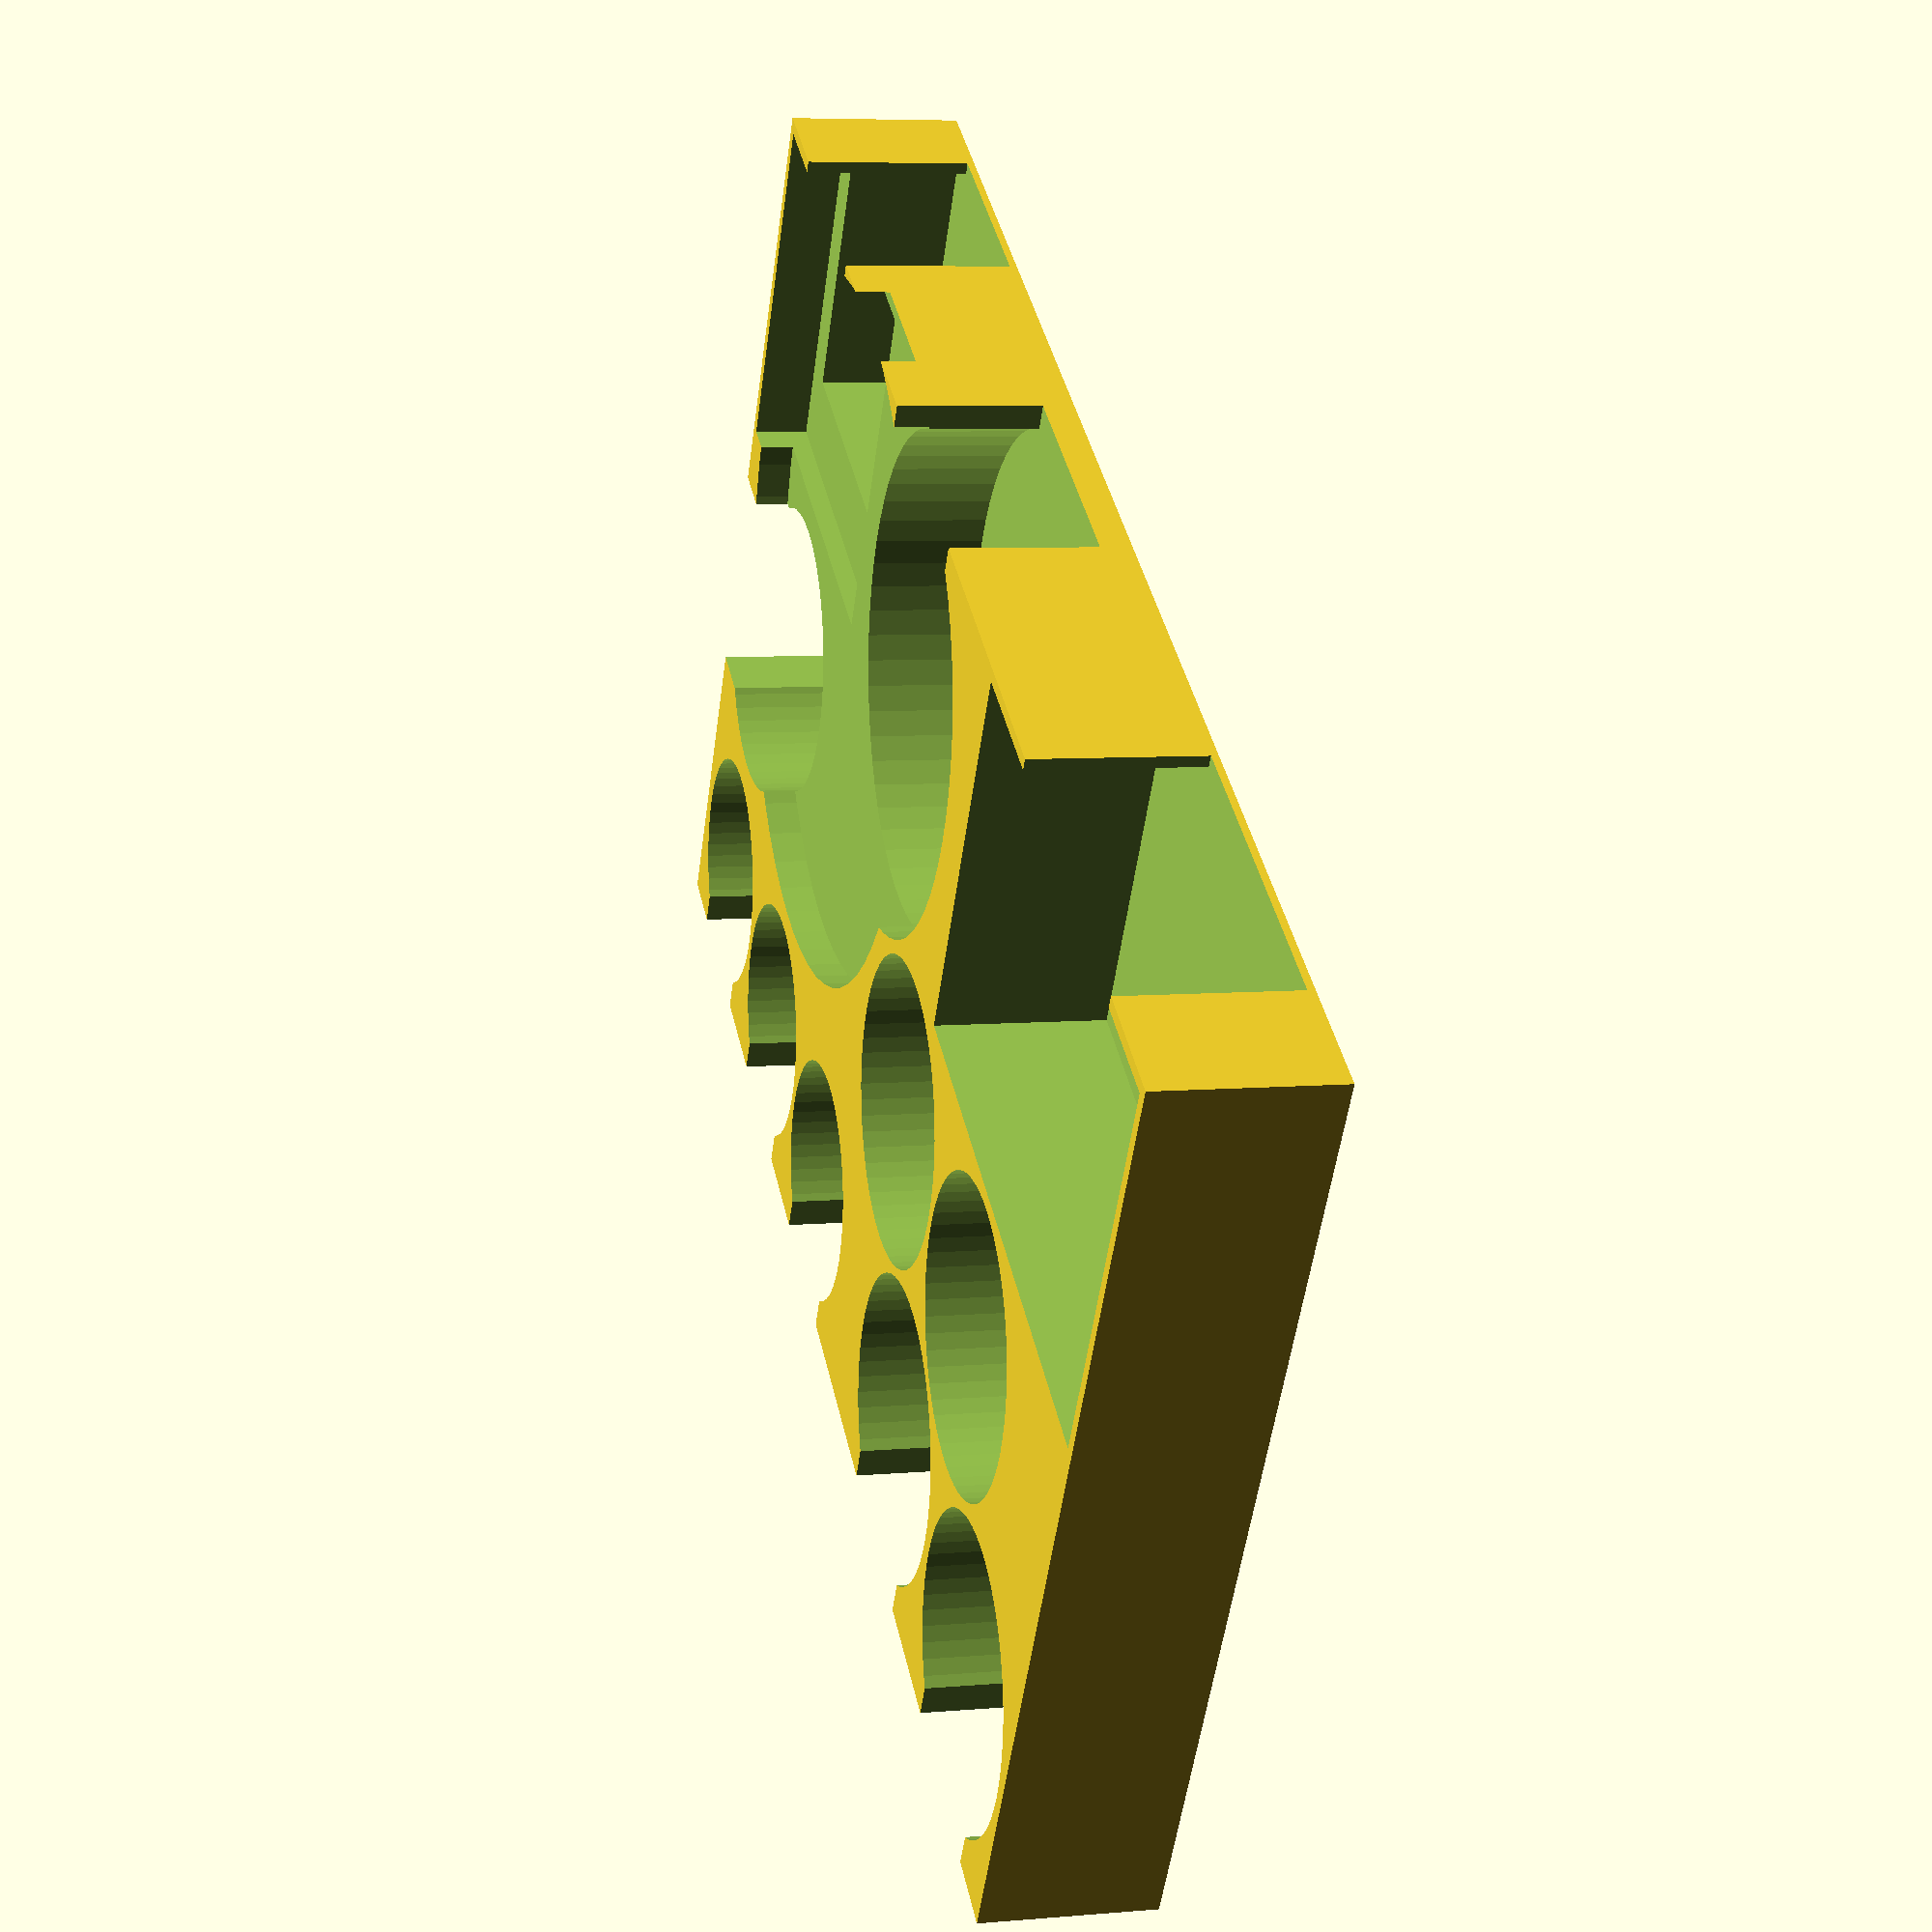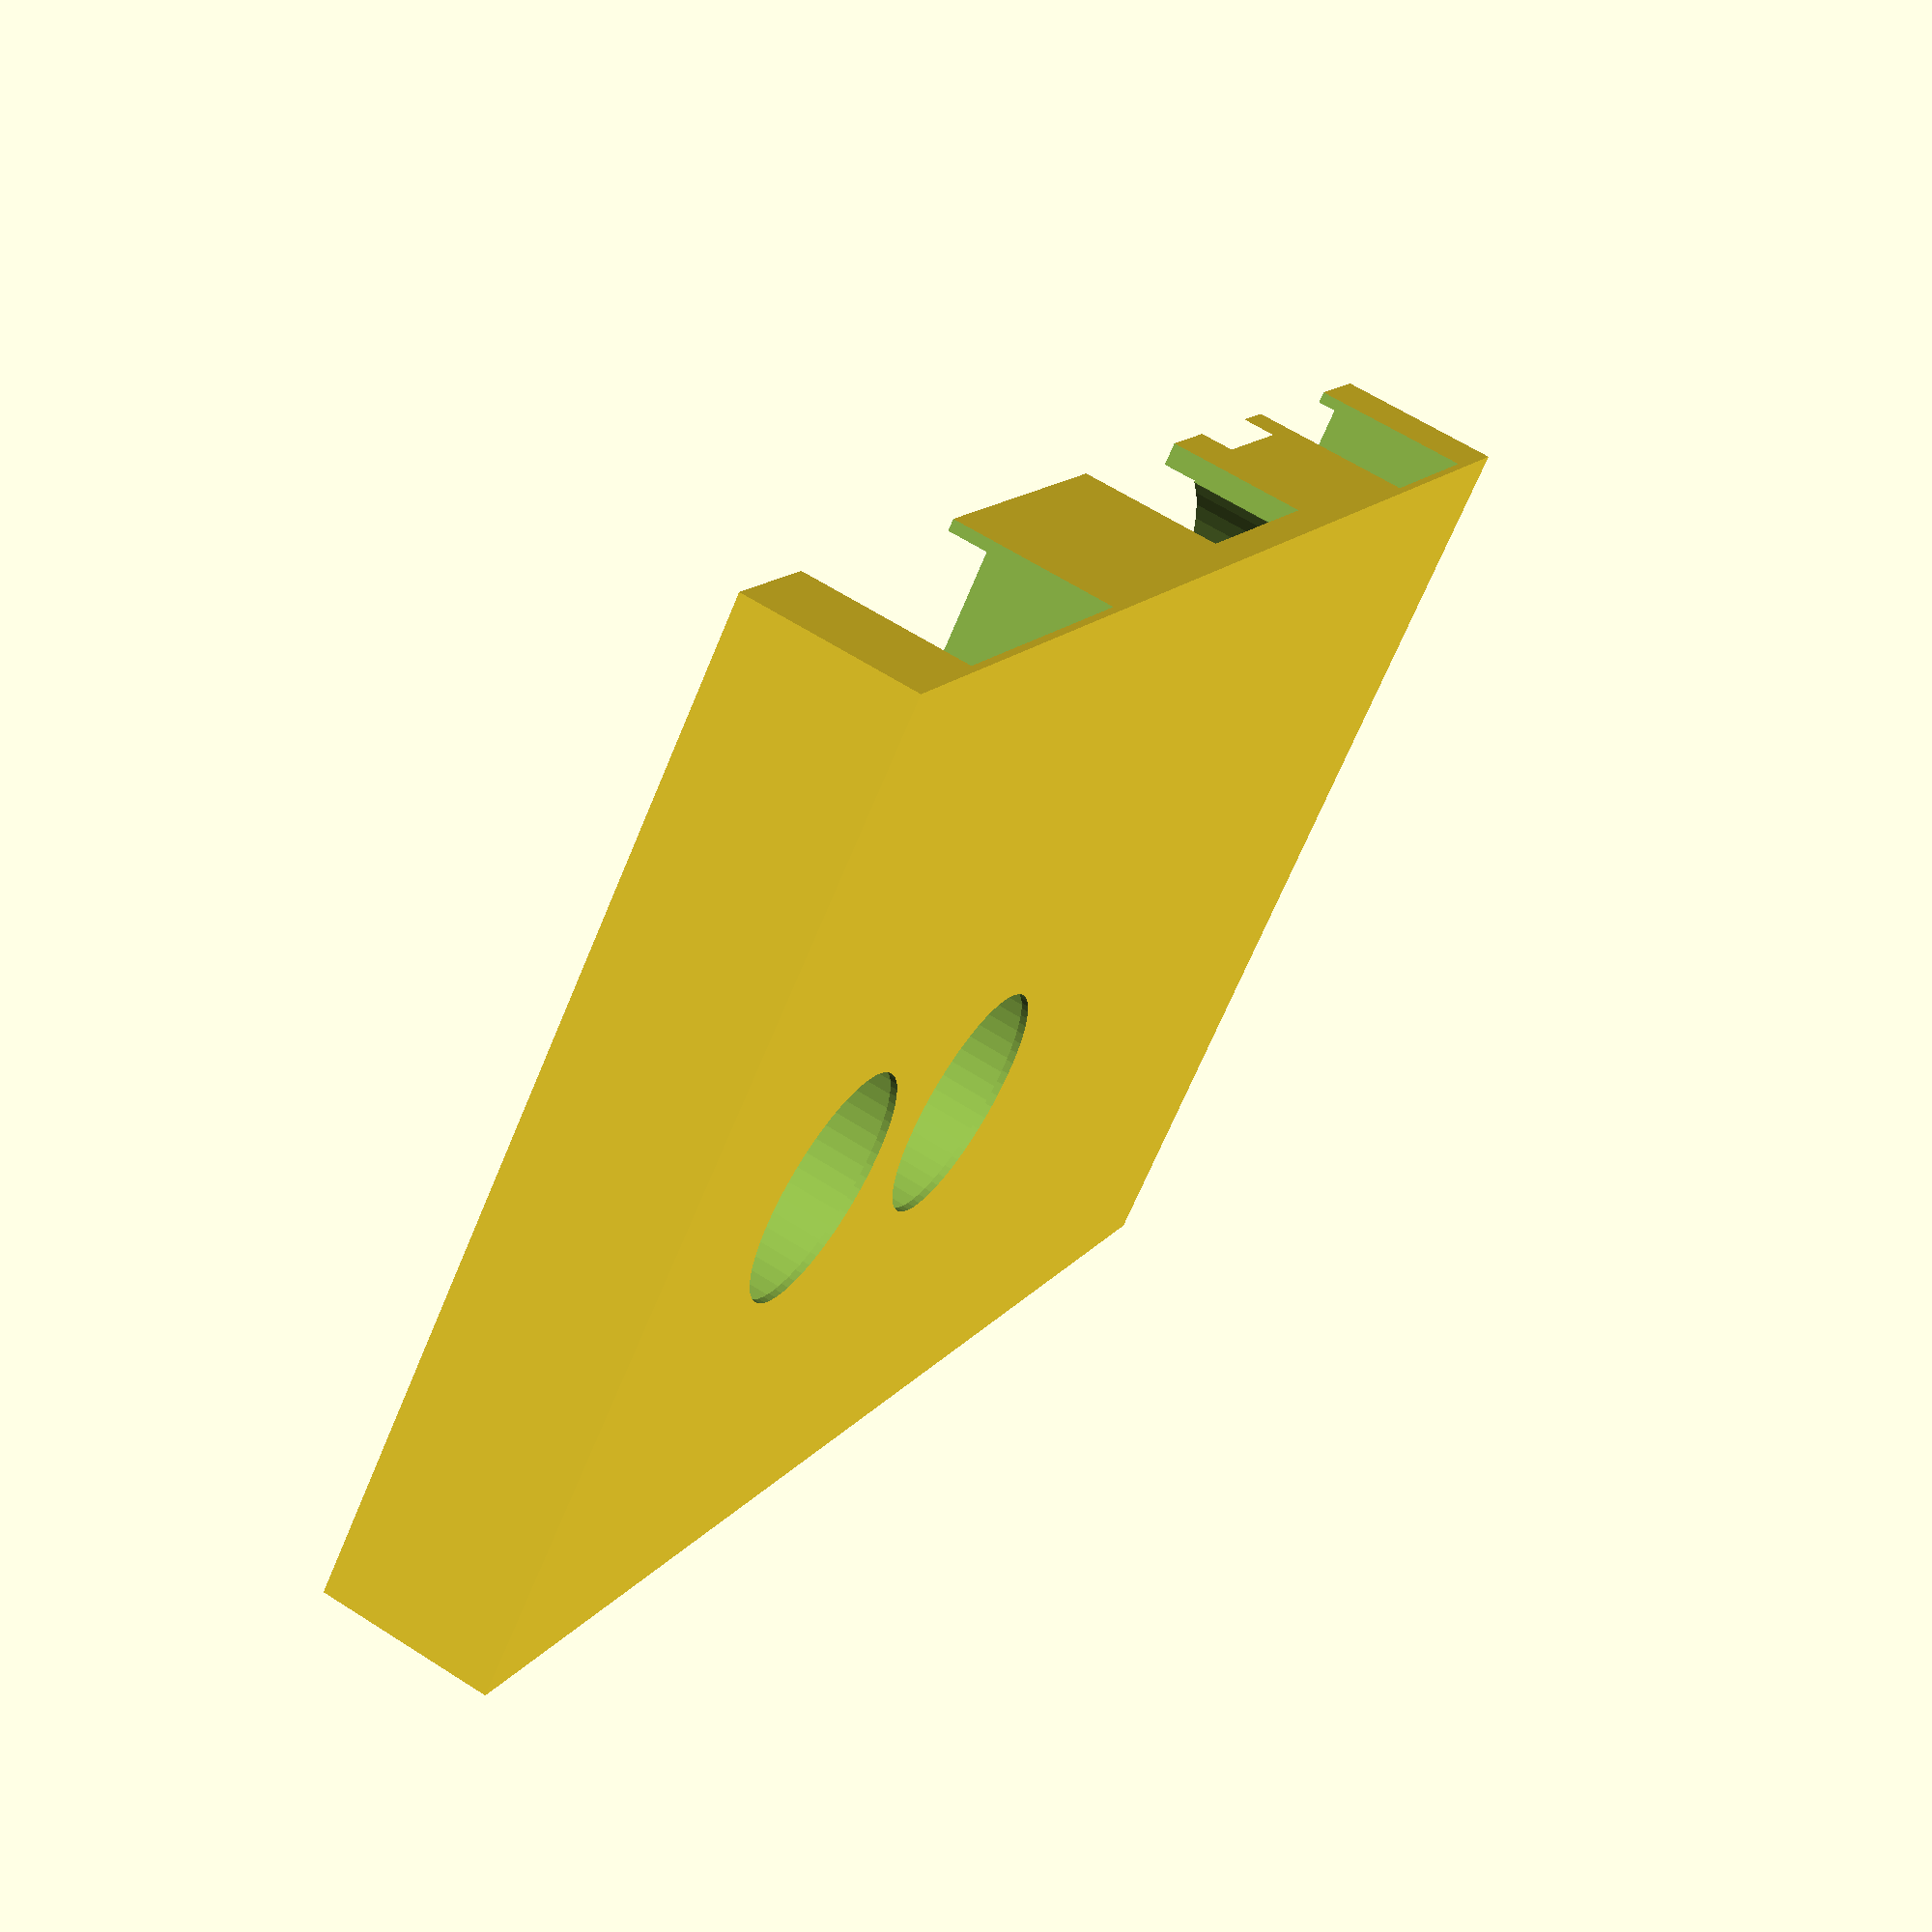
<openscad>
$fn=60;

module fearUnknownTray() { 
  difference() {
    w = 130;
    h = 84;
    cube([w,h,14.6]);
    
    // ability tiles
    translate([1,1,0.6]) cube([47,33,99]);
    translate([10,-1,0.6]) cube([27,3,88]);
    
    // shortcuts
    translate([w-1-23-7/2,1,0.6]) cube([23,23,99]);
    translate([w-1-20-7/2,-1,0.6]) cube([17,3,99]);
    translate([w-1-30.4,1,14.6-2*2.3]) cube([30.4,30.4,99]);
    
    // gates + start
    translate([49+25,20,2.6]) cylinder(d=41,h=99);
    translate([49+25-10,-1,2.6]) cube([20,5,99]);
    
    // progress
    translate([w-4-30,30,14-2.3]) cylinder(d=61,h=99);
    
    small = 21;
    med = 25.6;
    
    // small hearts are 21, all others are 26
    
    // 3x gates
    translate([w-13,47,0.6+2.3*2]) cylinder(d=med,h=99);
    translate([w-5,47-10,0.6+2.3*2]) cube([6,20,99]);
    
    // 3x hearts
    for (i=[0:1]) {
        translate([14+27*i,h-13,0.6+2.3*2]) cylinder(d=med,h=99);
        translate([14+27*i-(med-10)/2,h-3,0.6+2.3*2]) cube([med-10,5,99]);
    }

    // 1x hearts
    for (i=[0:2]) {
        translate([w-(12+22*i),h-11,0.6]) cylinder(d=small,h=99);
        translate([w-(12+22*i)-(small-8)/2,h-3,0.6]) cube([small-8,5,99]);
    }
    
    // fire
    translate([13+14.5,35+13,0.6]) { cylinder(d=med,h=99); translate([0,0,-1]) cylinder(d=20,h=99); }
    translate([13+15+26,35+13,0.6]) { cylinder(d=med,h=99); translate([0,0,-1]) cylinder(d=20,h=99); }
  }
}


module deathMayDieTray() { 
  difference() {
    w = 116;
    h = 63;
    cube([w,h,21.6]);
    
    // ability tiles
    translate([1,1,5.6]) cube([47,33,99]);
    translate([10,-1,5.6]) cube([27,3,88]);
    
    // shortcuts
    translate([w-1-23-7/2,1,7.6]) cube([23,23,99]);
    translate([w-1-20-7/2,-1,7.6]) cube([17,3,99]);
    translate([w-1-30.4,1,21.6-2*2.3]) cube([30.4,30.4,99]);
    
    // progress
    translate([w-4-30,30,21.6-2.3]) cylinder(d=61,h=99);
    
    small = 21;
    med = 25.6;
    
    // small hearts are 21, all others are 26
    
    // gates x 3
    translate([49+13,13,21.6-2.3*4]) { cylinder(d=med,h=99); translate([-7,-15,0]) cube([14,5,99]); }
    
    // 3x hearts (8 total)
    translate([w-14,h-13,0.6]) { cylinder(d=med,h=99); translate([-7,10,0]) cube([14,5,99]); }
    translate([w-14-27,h-13,0.6]) { cylinder(d=med,h=99); translate([-7,10,0]) cube([14,5,99]); }

    // 1x hearts
    for (i=[0:1]) {
        translate([12+22*i,h-11,0.6]) cylinder(d=small,h=99);
        translate([12+22*i-(small-8)/2,h-3,0.6]) cube([small-8,5,99]);
    }
    
    // fire
    //translate([13+14.5,35+13,0.6]) { cylinder(d=med,h=99); translate([0,0,-1]) cylinder(d=20,h=99); }
    //translate([13+15+26,35+13,0.6]) { cylinder(d=med,h=99); translate([0,0,-1]) cylinder(d=20,h=99); }
  }
}

module ring(diam,wells) {
    difference() {
        cylinder(d=diam+4,h=3);
        translate([0,0,-1]) cylinder(d=diam-11,h=5);
        translate([0,0,0.6]) cylinder(d=diam+0.2,h=5);
    }
    translate([diam/2+1.5,0,0]) {
        th = 2.4;
        wa = 0.8;
        difference() {
            translate([0,-11,0]) cube([th*3+wa*4,22,6]);
            for (i=[0:wells-1])
                translate([wa + i * (th+wa),0,10]) rotate([0,90,0]) cylinder(d=21,h=th);
        }
    }
}

fearUnknownTray();

//ring();
//ring(25,3);
//ring(45,4);

//deathMayDieTray();
</openscad>
<views>
elev=353.4 azim=212.5 roll=75.8 proj=p view=wireframe
elev=116.9 azim=315.4 roll=57.1 proj=p view=wireframe
</views>
